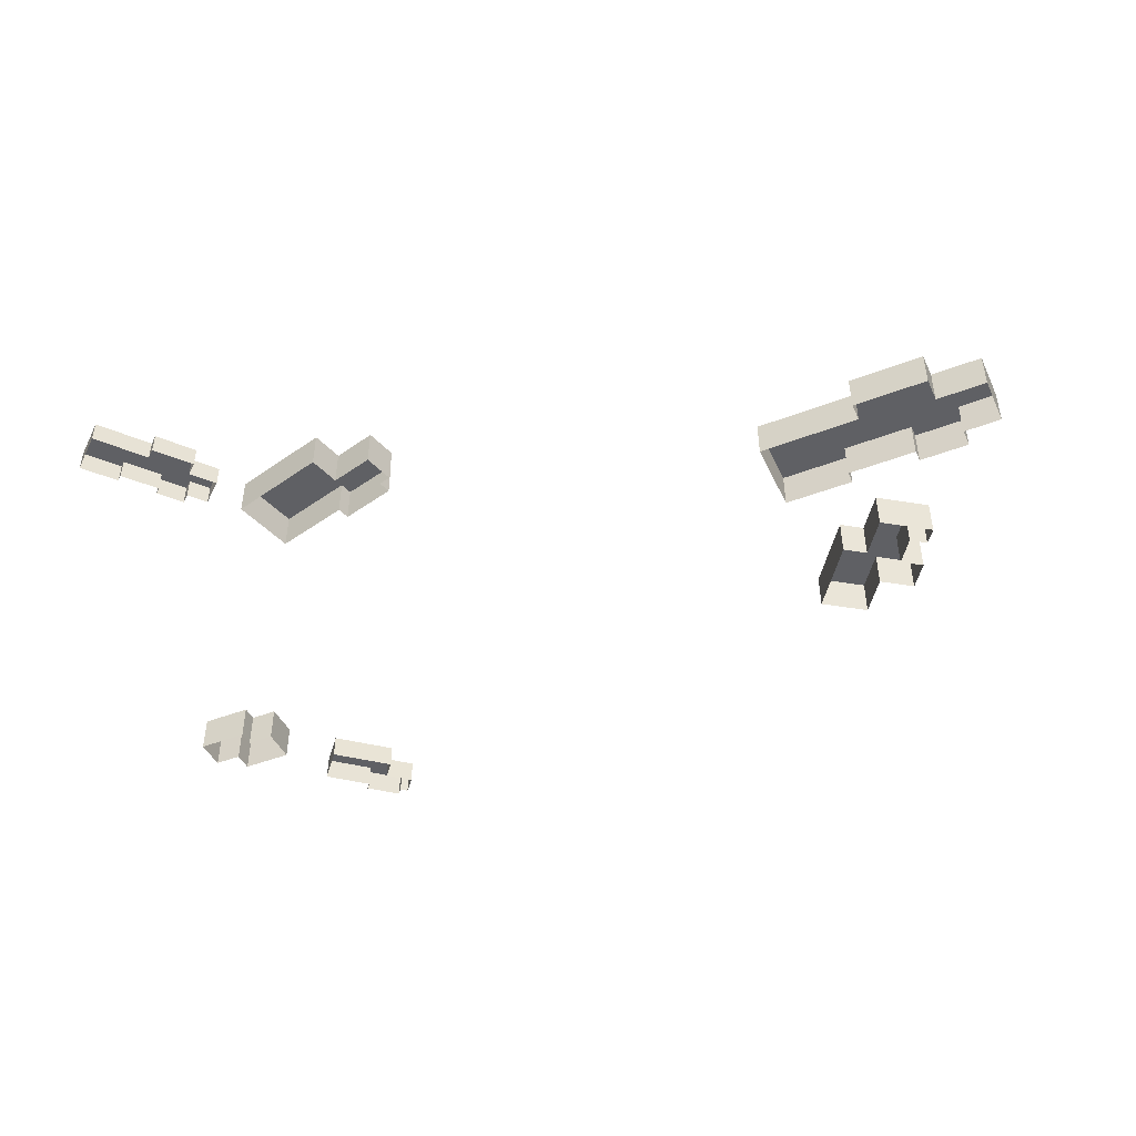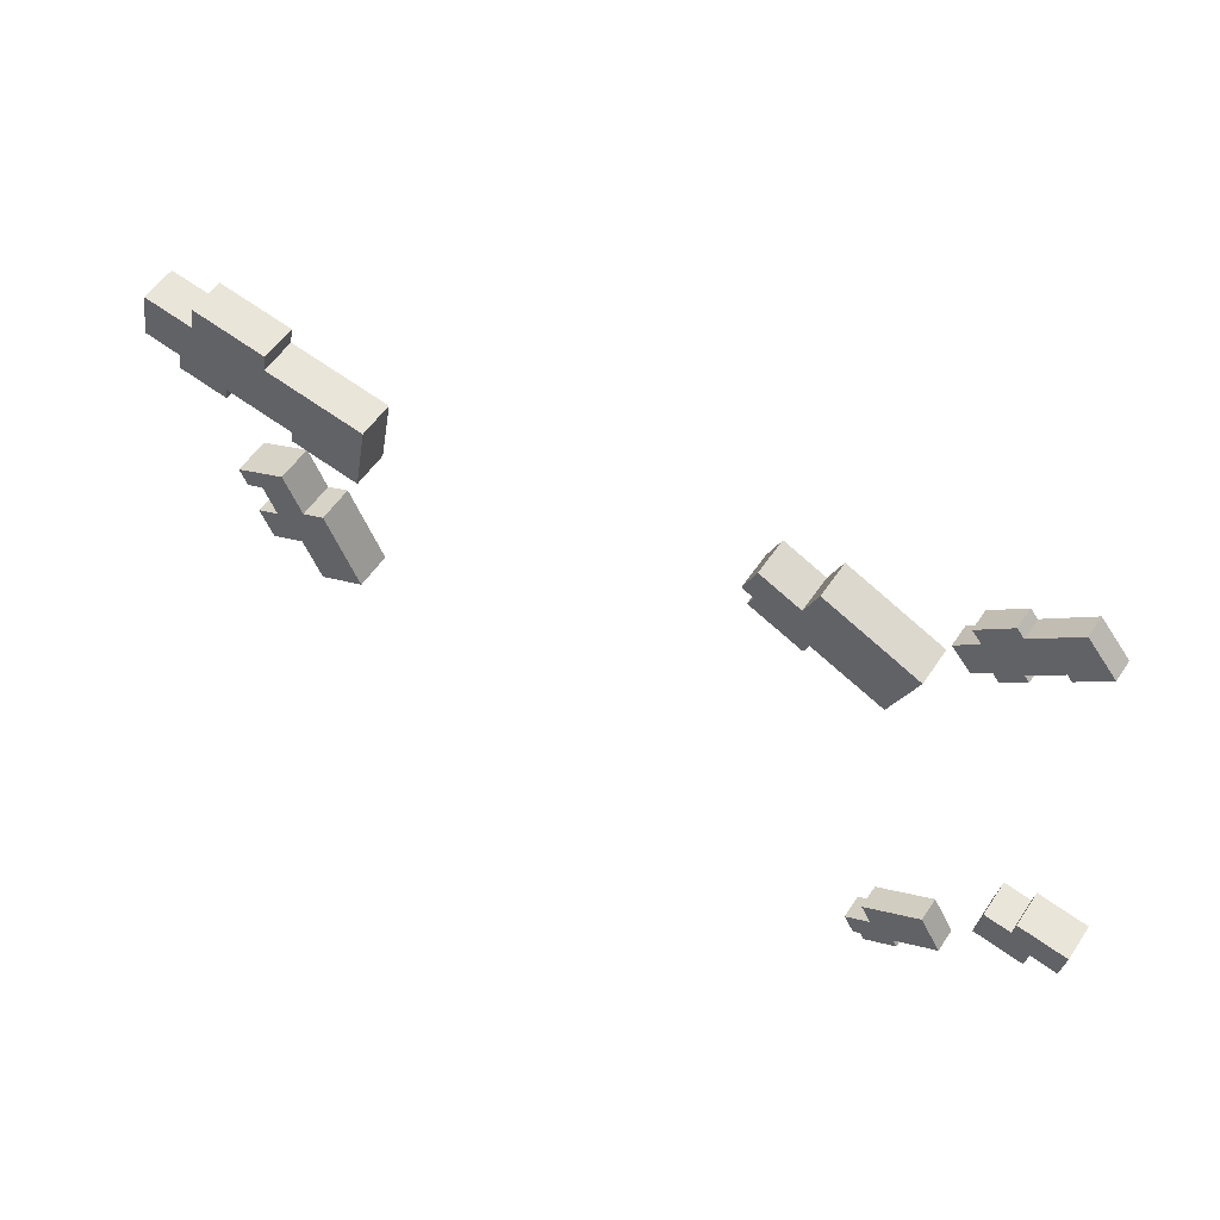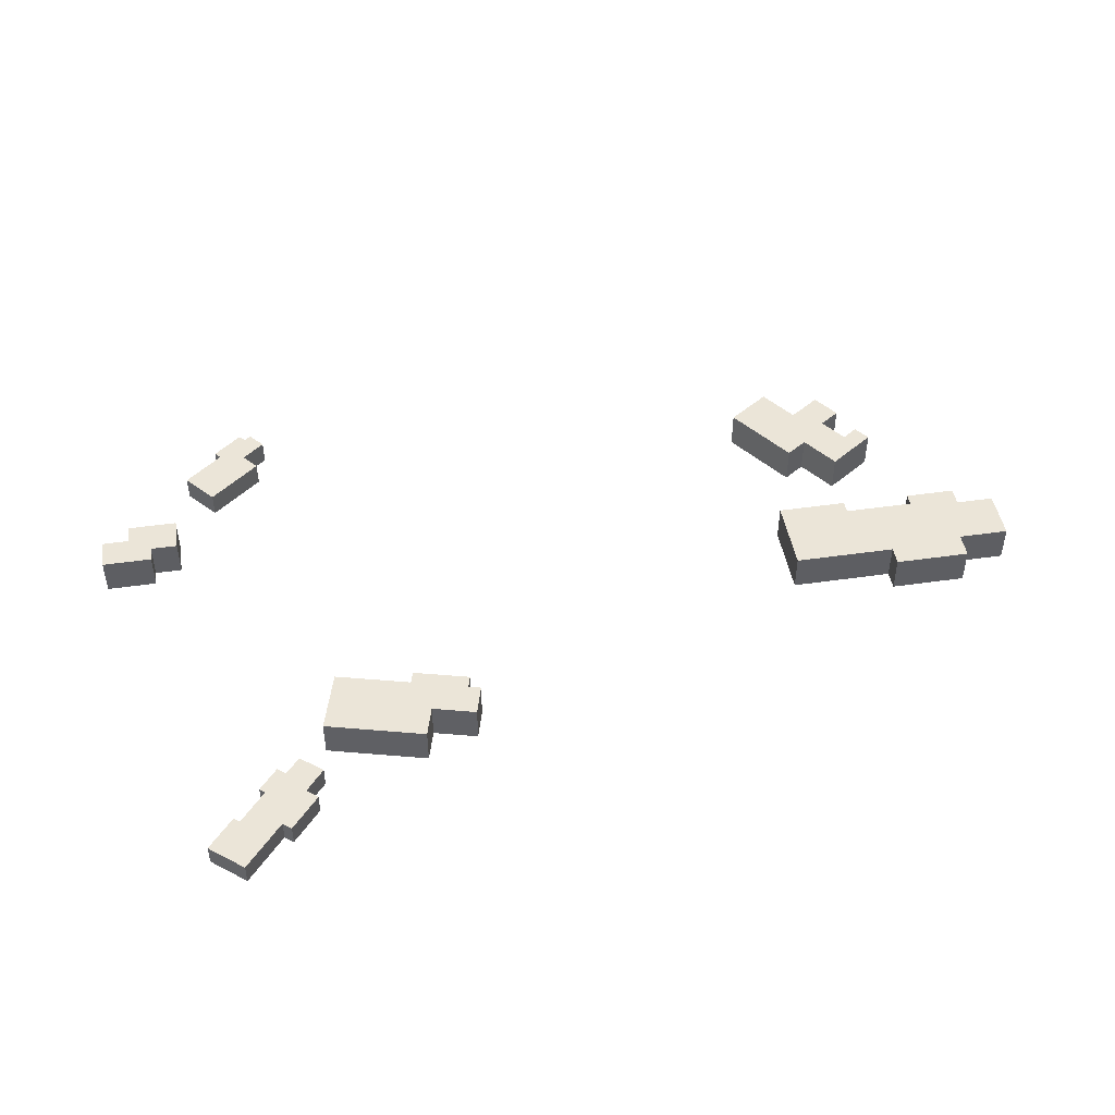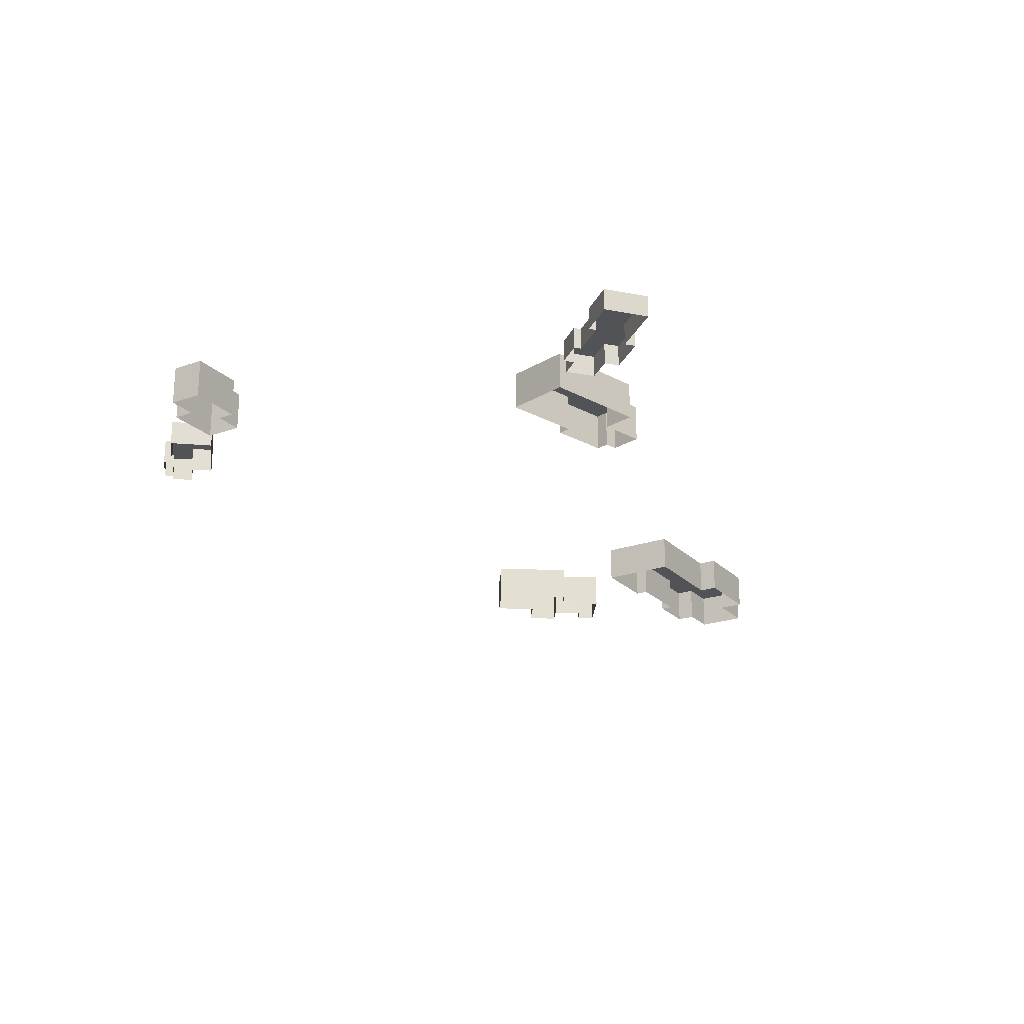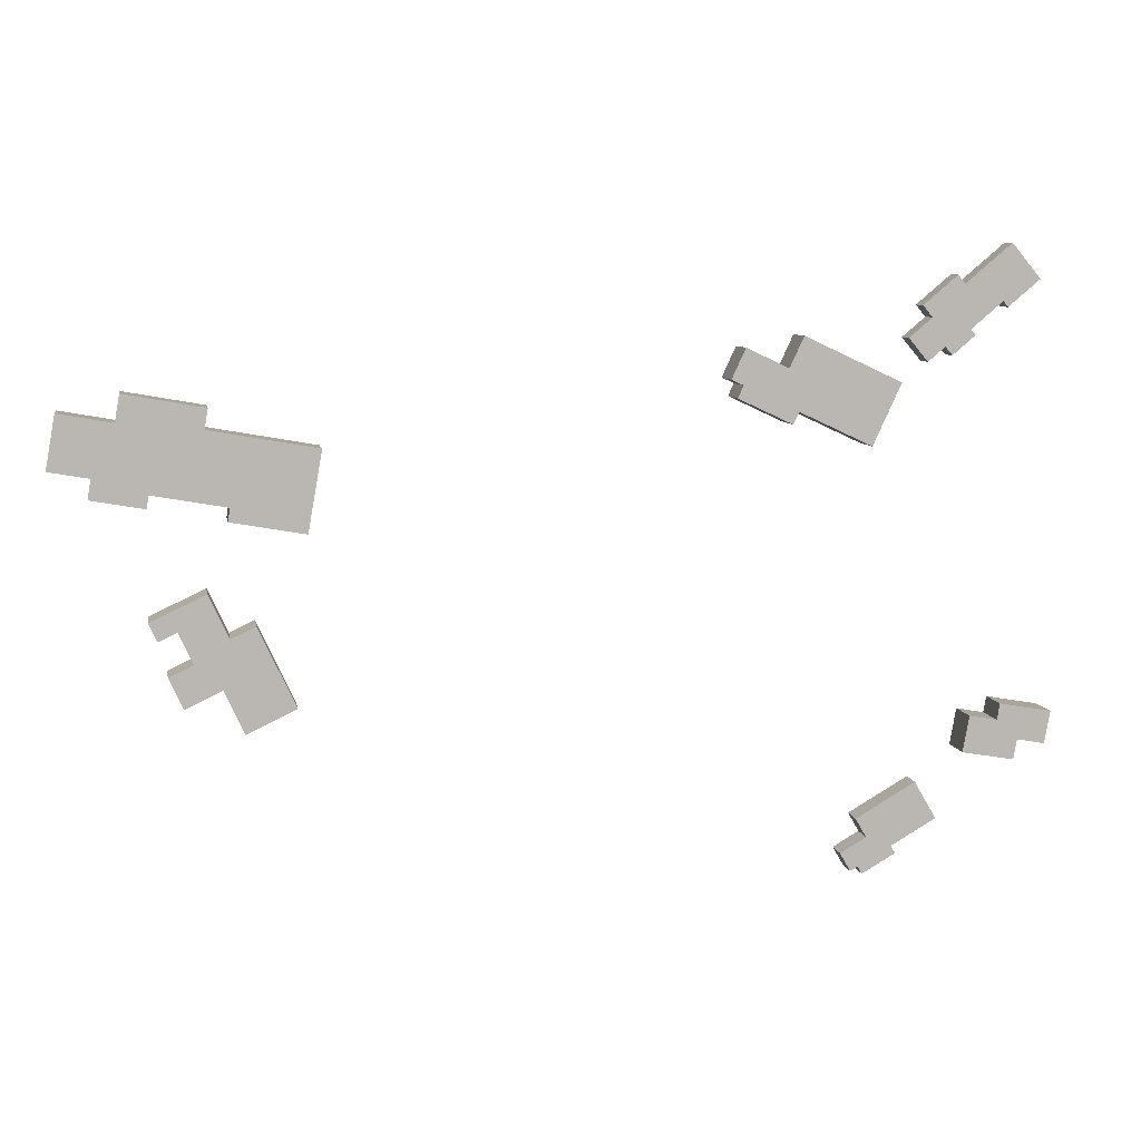
<metadata>
{"format":"obj","ext":"obj","renderer":"f3d","projection":"perspective","resolution":1024,"background":"white","views":[{"elev":-45.0,"azim":-165.8,"up":"+Z"},{"elev":54.3,"azim":33.0,"up":"+Y"},{"elev":45.6,"azim":160.6,"up":"+Z"},{"elev":-22.2,"azim":111.5,"up":"+Z"},{"elev":7.9,"azim":-10.1,"up":"+Y"}]}
</metadata>
<code>
g Center_wall_debris003
v -18.87 4.107 0.107
v -18.56 4.283 0.107
v -18.52 4.215 0.107
v -18.83 4.038 0.107
v -18.8 4.374 0.107
v -18.35 4.862 0.107
v -18.94 4.067 0.107
v -19.03 4.236 0.107
v -18.9 4.547 0.1071
v -18.15 4.52 0.107
v -18.94 4.067 0.107
v -18.87 4.107 0.107
v -18.87 4.107 -0.1237
v -18.94 4.067 -0.1237
v -18.87 4.107 0.107
v -18.83 4.038 0.107
v -18.83 4.038 -0.1237
v -18.87 4.107 -0.1237
v -18.83 4.038 0.107
v -18.52 4.215 0.107
v -18.52 4.215 -0.1237
v -18.83 4.038 -0.1237
v -18.52 4.215 0.107
v -18.56 4.283 0.107
v -18.56 4.283 -0.1237
v -18.52 4.215 -0.1237
v -17.09 5.465 0.1082
v -17.14 5.169 0.1082
v -17.4 5.214 0.1082
v -17.59 5.401 0.1082
v -17.91 5.115 0.1082
v -17.57 5.549 0.1082
v -17.85 5.446 0.1082
v -17.43 5.031 0.1082
v -18.56 4.283 0.107
v -18.15 4.52 0.107
v -18.15 4.52 -0.1237
v -18.56 4.283 -0.1237
v -17.59 5.401 -0.2453
v -17.59 5.401 0.1082
v -17.85 5.446 0.1082
v -17.85 5.446 -0.2453
v -17.09 5.465 -0.2453
v -17.09 5.465 0.1082
v -17.57 5.549 0.1082
v -17.57 5.549 -0.2453
v -18.35 4.862 0.107
v -18.9 4.547 0.1071
v -18.9 4.547 -0.1237
v -18.35 4.862 -0.1237
v -17.14 5.169 -0.2453
v -17.14 5.169 0.1082
v -17.09 5.465 0.1082
v -17.09 5.465 -0.2453
v -17.57 5.549 0.1082
v -17.59 5.401 0.1082
v -17.59 5.401 -0.2453
v -17.57 5.549 -0.2453
v -18.15 4.52 0.107
v -18.35 4.862 0.107
v -18.35 4.862 -0.1237
v -18.15 4.52 -0.1237
v -17.91 5.115 0.1082
v -17.43 5.031 0.1082
v -17.43 5.031 0.1082
v -17.85 5.446 0.1082
v -17.91 5.115 0.1082
v -17.91 5.115 -0.2453
v -17.85 5.446 -0.2453
v -17.91 5.115 0.1082
v -17.43 5.031 0.1082
v -17.43 5.031 -0.2453
v -17.91 5.115 -0.2453
v -17.43 5.031 0.1082
v -17.43 5.031 -0.2453
v -17.43 5.031 0.1082
v -18.8 4.374 -0.1237
v -18.8 4.374 0.107
v -19.03 4.236 0.107
v -19.03 4.236 -0.1237
v -18.8 4.374 0.107
v -18.8 4.374 -0.1237
v -18.9 4.547 -0.1237
v -18.9 4.547 0.1071
v -18.94 4.067 0.107
v -18.94 4.067 -0.1237
v -19.03 4.236 -0.1237
v -19.03 4.236 0.107
v -17.43 5.031 -0.2453
v -17.43 5.031 0.1082
v -17.4 5.214 0.1082
v -17.4 5.214 -0.2453
v -17.4 5.214 0.1082
v -17.14 5.169 0.1082
v -17.14 5.169 -0.2453
v -17.4 5.214 -0.2453
v -18.12 8.672 0.1994
v -17.91 8.846 0.1994
v -17.91 8.846 -0.0004505
v -18.12 8.672 -0.0004505
v -17.91 8.846 -0.0004505
v -17.91 8.846 0.1994
v -17.95 8.898 0.1994
v -17.95 8.898 -0.0004505
v -17.95 8.898 0.1994
v -17.67 9.14 0.1994
v -17.67 9.14 -0.0004505
v -17.95 8.898 -0.0004505
v -17.67 9.14 -0.0004505
v -17.67 9.14 0.1994
v -17.62 9.088 0.1994
v -17.62 9.088 -0.0004505
v -18.08 9.37 0.1994
v -18.02 9.291 0.1994
v -18.39 9.107 0.1994
v -18.31 9.002 0.1994
v -17.95 8.898 0.1994
v -17.67 9.14 0.1994
v -18.18 8.749 0.1994
v -18.52 8.826 0.1994
v -17.91 8.846 0.1994
v -18.12 8.672 0.1994
v -18.34 8.617 0.1994
v -17.59 9.645 0.1994
v -17.62 9.088 0.1994
v -17.33 9.331 0.1994
v -17.62 9.088 0.1994
v -17.33 9.331 0.1994
v -17.33 9.331 -0.0004505
v -17.62 9.088 -0.0004505
v -18.31 9.002 -0.0004505
v -18.31 9.002 0.1994
v -18.52 8.826 0.1994
v -18.52 8.826 -0.0004505
v -18.08 9.37 -0.0004505
v -18.08 9.37 0.1994
v -18.39 9.107 0.1994
v -18.39 9.107 -0.0004505
v -17.59 9.645 -0.0004505
v -17.59 9.645 0.1994
v -18.02 9.291 0.1994
v -18.02 9.291 -0.0004505
v -18.02 9.291 -0.0004505
v -18.02 9.291 0.1994
v -18.08 9.37 0.1994
v -18.08 9.37 -0.0004505
v -18.39 9.107 0.1994
v -18.31 9.002 0.1994
v -18.31 9.002 -0.0004505
v -18.39 9.107 -0.0004505
v -17.33 9.331 -0.0004505
v -17.33 9.331 0.1994
v -17.59 9.645 0.1994
v -17.59 9.645 -0.0004505
v -18.18 8.749 0.1994
v -18.12 8.672 0.1994
v -18.12 8.672 -0.0004505
v -18.18 8.749 -0.0004505
v -18.52 8.826 0.1994
v -18.34 8.617 0.1994
v -18.34 8.617 -0.0004505
v -18.52 8.826 -0.0004505
v -18.34 8.617 0.1994
v -18.18 8.749 0.1994
v -18.18 8.749 -0.0004505
v -18.34 8.617 -0.0004505
v -20.03 8.438 0.3531
v -19.53 8.207 0.3531
v -19.59 8.098 0.3531
v -20.08 8.328 0.3531
v -19.63 8.581 0.3531
v -18.62 8.449 0.3531
v -20.14 8.489 0.3531
v -20.01 8.759 0.3531
v -19.5 8.857 0.3531
v -18.88 7.901 0.3531
v -20.14 8.489 0.3531
v -20.03 8.438 0.3531
v -20.03 8.438 -0.0004505
v -20.14 8.489 -0.0004505
v -20.03 8.438 0.3531
v -20.08 8.328 0.3531
v -20.08 8.328 -0.0004505
v -20.03 8.438 -0.0004505
v -20.08 8.328 0.3531
v -19.59 8.098 0.3531
v -19.59 8.098 -0.0004505
v -20.08 8.328 -0.0004505
v -19.59 8.098 0.3531
v -19.53 8.207 0.3531
v -19.53 8.207 -0.0004505
v -19.59 8.098 -0.0004505
v -23.85 5.765 0.3531
v -24.29 5.56 0.3531
v -24.47 5.943 0.3531
v -24.4 6.374 0.3531
v -24.18 6.477 0.3531
v -24.7 6.166 0.3531
v -24.92 6.066 0.3531
v -24.79 5.791 0.3531
v -24.83 6.443 0.3531
v -24.58 6.758 0.3531
v -25.07 6.528 0.3531
v -24.99 6.367 0.3531
v -19.53 8.207 0.3531
v -18.88 7.901 0.3531
v -18.88 7.901 -0.0004505
v -19.53 8.207 -0.0004505
v -24.4 6.374 -0.0004505
v -24.4 6.374 0.3531
v -24.58 6.758 0.3531
v -24.58 6.758 -0.0004505
v -23.85 5.765 -0.0004505
v -23.85 5.765 0.3531
v -24.18 6.477 0.3531
v -24.18 6.477 -0.0004505
v -18.62 8.449 0.3531
v -19.5 8.857 0.3531
v -19.5 8.857 -0.0004505
v -18.62 8.449 -0.0004505
v -24.29 5.56 -0.0004505
v -24.29 5.56 0.3531
v -23.85 5.765 0.3531
v -23.85 5.765 -0.0004505
v -24.18 6.477 0.3531
v -24.4 6.374 0.3531
v -24.4 6.374 -0.0004505
v -24.18 6.477 -0.0004505
v -18.88 7.901 0.3531
v -18.62 8.449 0.3531
v -18.62 8.449 -0.0004505
v -18.88 7.901 -0.0004505
v -24.58 6.758 0.3531
v -25.07 6.528 0.3531
v -25.07 6.528 -0.0004505
v -24.58 6.758 -0.0004505
v -24.83 6.443 0.3531
v -24.7 6.166 0.3531
v -24.7 6.166 -0.0004505
v -24.83 6.443 -0.0004505
v -19.63 8.581 -0.0004505
v -19.63 8.581 0.3531
v -20.01 8.759 0.3531
v -20.01 8.759 -0.0004505
v -19.63 8.581 0.3531
v -19.63 8.581 -0.0004505
v -19.5 8.857 -0.0004505
v -19.5 8.857 0.3531
v -20.14 8.488 0.3531
v -20.14 8.488 -0.0004505
v -20.01 8.759 -0.0004505
v -20.01 8.759 0.3531
v -24.79 5.791 -0.0004505
v -24.79 5.791 0.3531
v -24.47 5.943 0.3531
v -24.47 5.943 -0.0004505
v -24.47 5.943 0.3531
v -24.29 5.56 0.3531
v -24.29 5.56 -0.0004505
v -24.47 5.943 -0.0004505
v -25.53 7.558 0.3531
v -25.06 7.475 0.3531
v -25.06 7.475 -0.0004505
v -25.53 7.558 -0.0004505
v -25.06 7.475 -0.0004505
v -25.06 7.475 0.3531
v -25.04 7.591 0.3531
v -25.04 7.591 -0.0004505
v -25.04 7.591 0.3531
v -24.38 7.475 0.3531
v -24.38 7.475 -0.0004505
v -25.04 7.591 -0.0004505
v -24.38 7.475 -0.0004505
v -24.38 7.475 0.3531
v -24.4 7.355 0.3531
v -24.4 7.355 -0.0004505
v -24.54 8.301 0.3531
v -24.57 8.122 0.3531
v -25.25 8.426 0.3531
v -25.3 8.188 0.3531
v -25.04 7.591 0.3531
v -24.38 7.475 0.3531
v -25.5 7.733 0.3531
v -25.77 8.272 0.3531
v -25.06 7.475 0.3531
v -25.53 7.558 0.3531
v -25.86 7.796 0.3531
v -23.61 7.953 0.3531
v -24.4 7.355 0.3531
v -23.74 7.239 0.3531
v -24.4 7.355 0.3531
v -23.74 7.239 0.3531
v -23.74 7.239 -0.0004505
v -24.4 7.355 -0.0004505
v -25.3 8.188 -0.0004505
v -25.3 8.188 0.3531
v -25.77 8.272 0.3531
v -25.77 8.272 -0.0004505
v -24.54 8.301 -0.0004505
v -24.54 8.301 0.3531
v -25.25 8.426 0.3531
v -25.25 8.426 -0.0004505
v -23.61 7.953 -0.0004505
v -23.61 7.953 0.3531
v -24.57 8.122 0.3531
v -24.57 8.122 -0.0004505
v -24.57 8.122 -0.0004505
v -24.57 8.122 0.3531
v -24.54 8.301 0.3531
v -24.54 8.301 -0.0004505
v -25.25 8.426 0.3531
v -25.3 8.188 0.3531
v -25.3 8.188 -0.0004505
v -25.25 8.426 -0.0004505
v -23.74 7.239 -0.0004505
v -23.74 7.239 0.3531
v -23.61 7.953 0.3531
v -23.61 7.953 -0.0004505
v -25.5 7.733 0.3531
v -25.53 7.558 0.3531
v -25.53 7.558 -0.0004505
v -25.5 7.733 -0.0004505
v -25.77 8.272 0.3531
v -25.86 7.796 0.3531
v -25.86 7.796 -0.0004505
v -25.77 8.272 -0.0004505
v -25.86 7.796 0.3531
v -25.5 7.733 0.3531
v -25.5 7.733 -0.0004505
v -25.86 7.796 -0.0004505
v -25.07 6.528 0.3531
v -24.99 6.367 0.3531
v -24.99 6.367 -0.0004505
v -25.07 6.528 -0.0004505
v -24.79 5.791 -0.0004505
v -24.92 6.066 -0.0004505
v -24.92 6.066 0.3531
v -24.79 5.791 0.3531
v -24.99 6.367 -0.0004505
v -24.99 6.367 0.3531
v -24.83 6.443 0.3531
v -24.83 6.443 -0.0004505
v -24.7 6.166 0.3531
v -24.92 6.066 0.3531
v -24.92 6.066 -0.0004505
v -24.7 6.166 -0.0004505
g Center_wall_debris003_0
f 3 2 1
f 4 3 1
f 5 1 2
f 6 5 2
f 7 1 5
f 8 7 5
f 9 5 6
f 10 6 2
f 13 12 11
f 14 13 11
f 17 16 15
f 18 17 15
f 21 20 19
f 22 21 19
f 25 24 23
f 26 25 23
f 29 28 27
f 30 29 27
f 31 29 30
f 32 30 27
f 33 31 30
f 34 29 31
f 37 36 35
f 38 37 35
f 41 40 39
f 42 41 39
f 45 44 43
f 46 45 43
f 49 48 47
f 50 49 47
f 53 52 51
f 54 53 51
f 57 56 55
f 58 57 55
f 61 60 59
f 62 61 59
f 65 64 63
f 68 67 66
f 69 68 66
f 72 71 70
f 73 72 70
f 76 75 74
f 79 78 77
f 80 79 77
f 83 82 81
f 84 83 81
f 87 86 85
f 88 87 85
f 91 90 89
f 92 91 89
f 95 94 93
f 96 95 93
f 99 98 97
f 100 99 97
f 103 102 101
f 104 103 101
f 107 106 105
f 108 107 105
f 111 110 109
f 112 111 109
f 115 114 113
f 116 114 115
f 116 117 114
f 117 118 114
f 116 119 117
f 119 116 120
f 119 121 117
f 121 119 122
f 123 119 120
f 114 118 124
f 124 118 125
f 126 124 125
f 129 128 127
f 130 129 127
f 133 132 131
f 134 133 131
f 137 136 135
f 138 137 135
f 141 140 139
f 142 141 139
f 145 144 143
f 146 145 143
f 149 148 147
f 150 149 147
f 153 152 151
f 154 153 151
f 157 156 155
f 158 157 155
f 161 160 159
f 162 161 159
f 165 164 163
f 166 165 163
f 169 168 167
f 170 169 167
f 171 167 168
f 172 171 168
f 173 167 171
f 174 173 171
f 175 171 172
f 176 172 168
f 179 178 177
f 180 179 177
f 183 182 181
f 184 183 181
f 187 186 185
f 188 187 185
f 191 190 189
f 192 191 189
f 195 194 193
f 196 195 193
f 197 196 193
f 198 195 196
f 198 199 195
f 195 199 200
f 201 198 196
f 202 201 196
f 203 201 202
f 204 201 203
f 207 206 205
f 208 207 205
f 211 210 209
f 212 211 209
f 215 214 213
f 216 215 213
f 219 218 217
f 220 219 217
f 223 222 221
f 224 223 221
f 227 226 225
f 228 227 225
f 231 230 229
f 232 231 229
f 235 234 233
f 236 235 233
f 239 238 237
f 240 239 237
f 243 242 241
f 244 243 241
f 247 246 245
f 248 247 245
f 251 250 249
f 252 251 249
f 255 254 253
f 256 255 253
f 259 258 257
f 260 259 257
f 263 262 261
f 264 263 261
f 267 266 265
f 268 267 265
f 271 270 269
f 272 271 269
f 275 274 273
f 276 275 273
f 279 278 277
f 280 278 279
f 280 281 278
f 281 282 278
f 280 283 281
f 283 280 284
f 283 285 281
f 285 283 286
f 287 283 284
f 278 282 288
f 288 282 289
f 290 288 289
f 293 292 291
f 294 293 291
f 297 296 295
f 298 297 295
f 301 300 299
f 302 301 299
f 305 304 303
f 306 305 303
f 309 308 307
f 310 309 307
f 313 312 311
f 314 313 311
f 317 316 315
f 318 317 315
f 321 320 319
f 322 321 319
f 325 324 323
f 326 325 323
f 329 328 327
f 330 329 327
f 333 332 331
f 334 333 331
f 337 336 335
f 338 337 335
f 341 340 339
f 342 341 339
f 345 344 343
f 346 345 343

</code>
